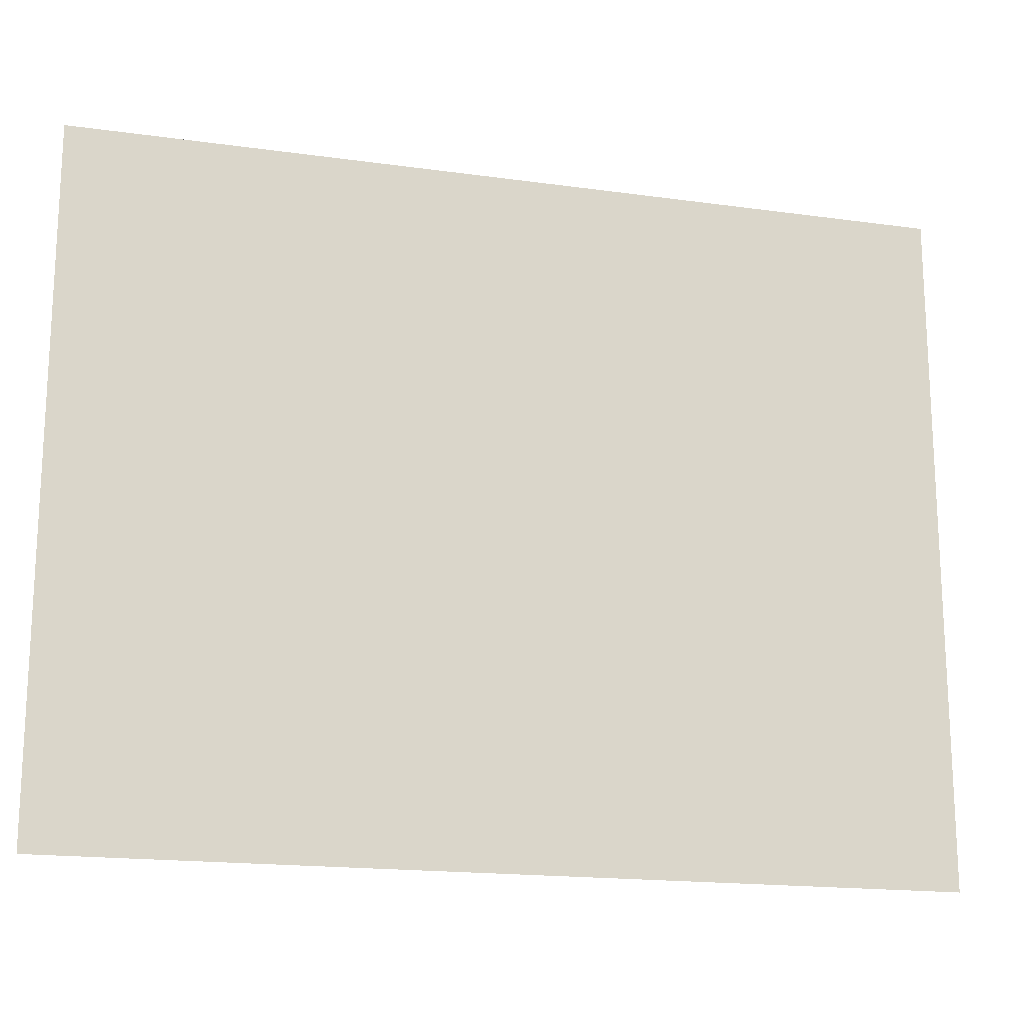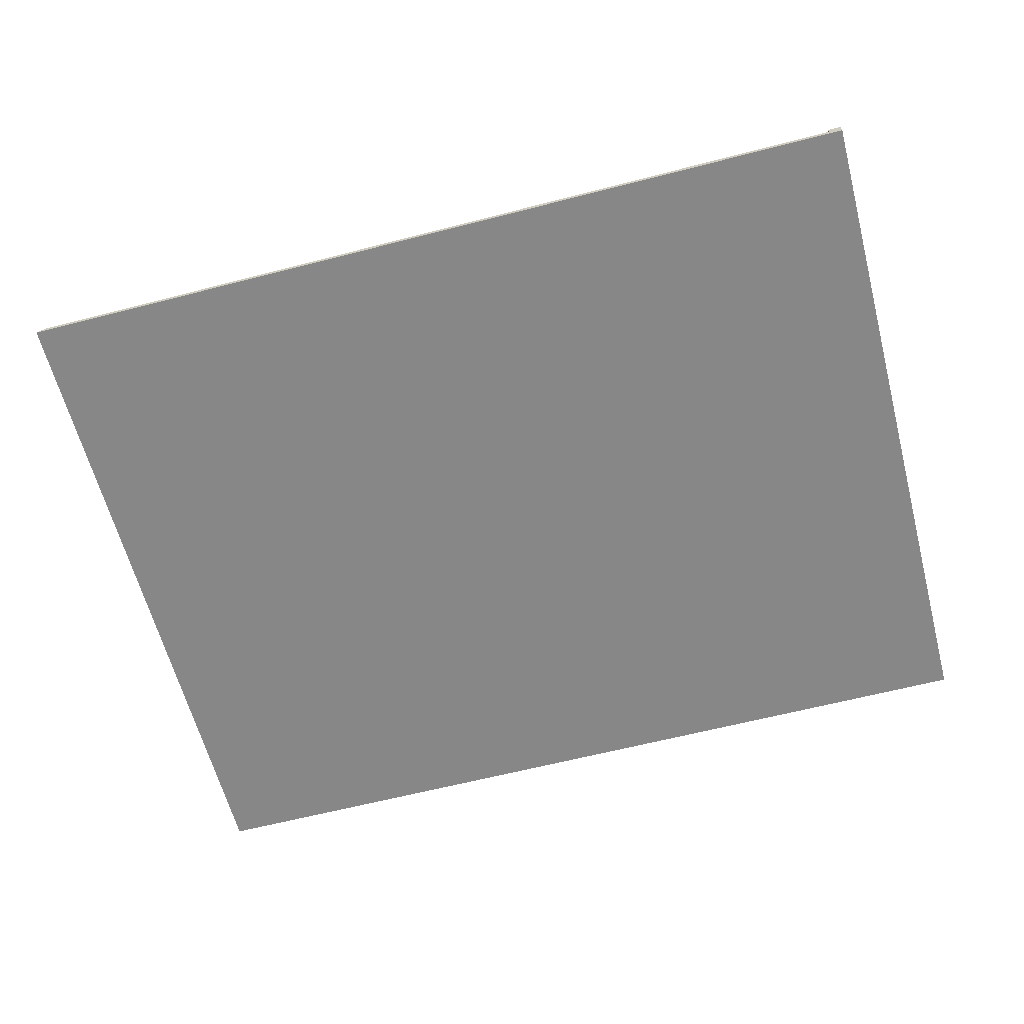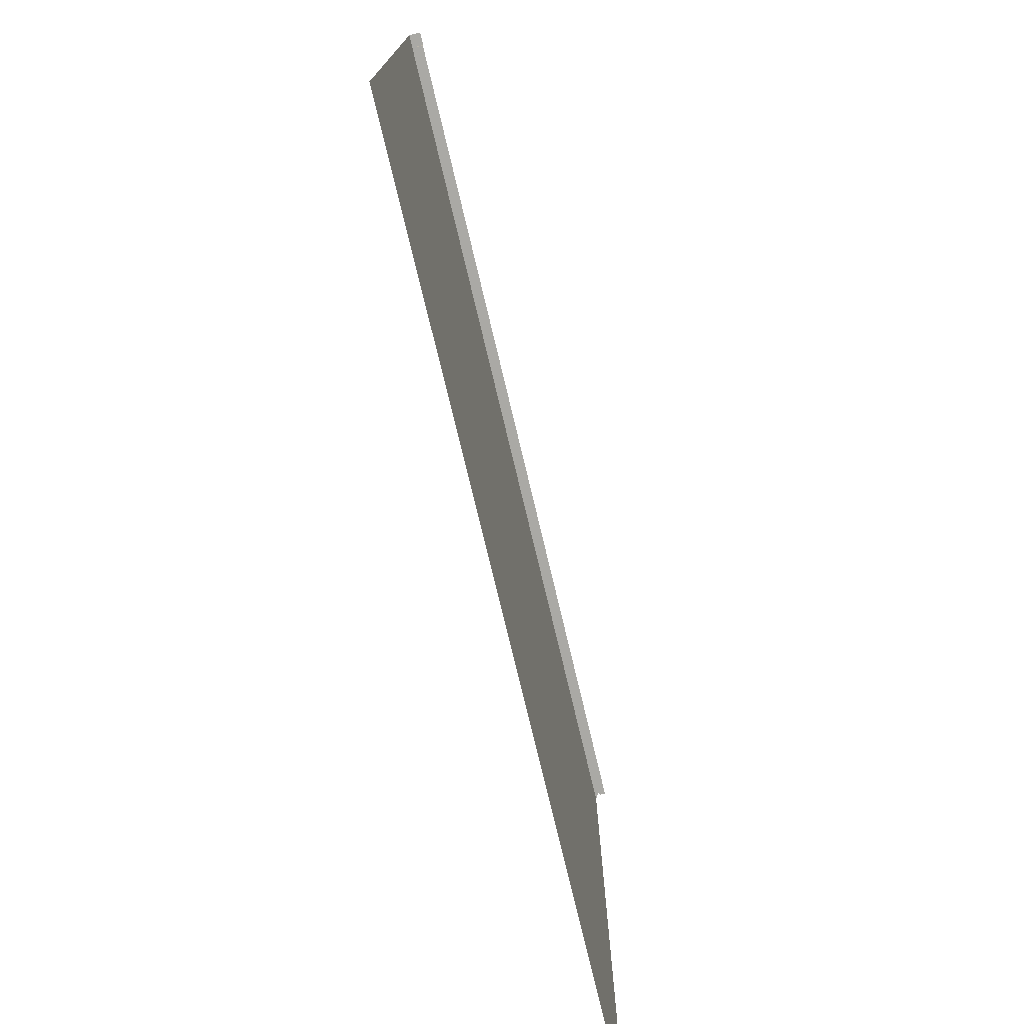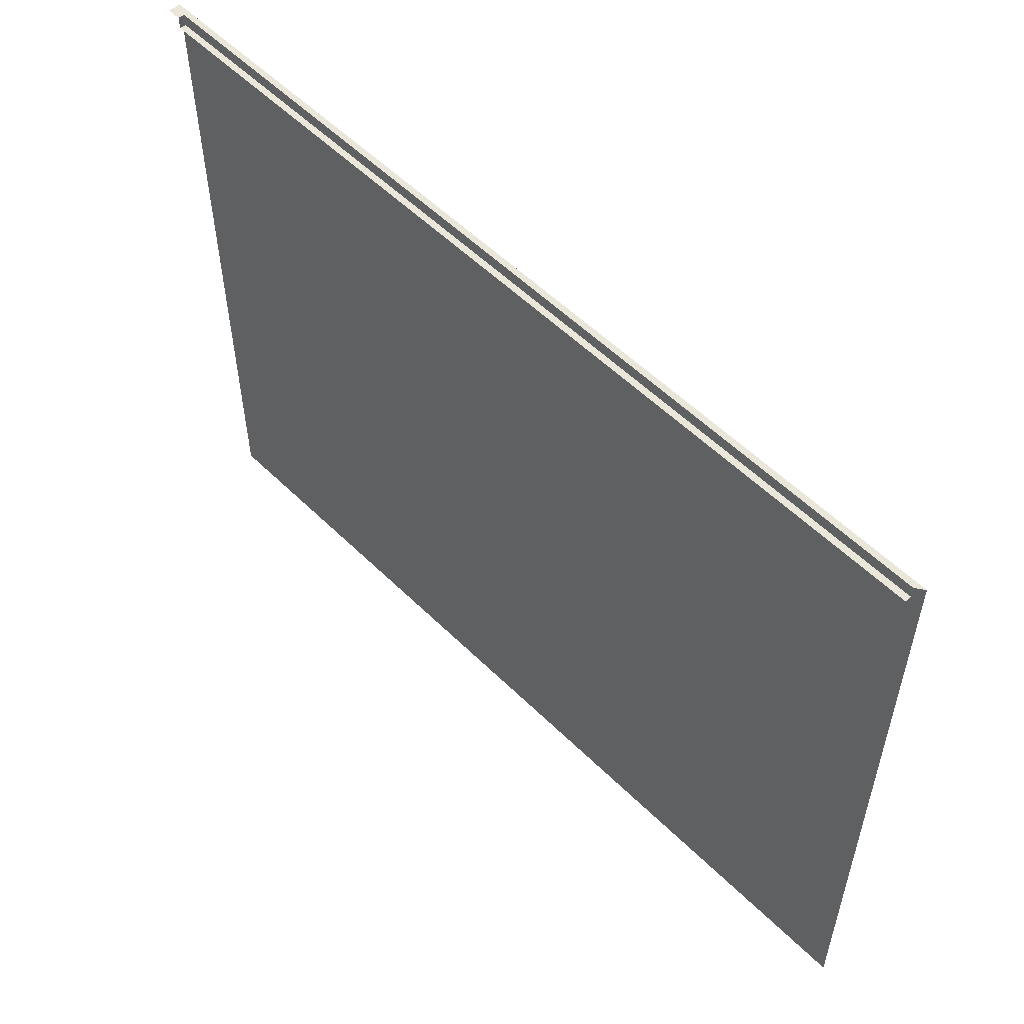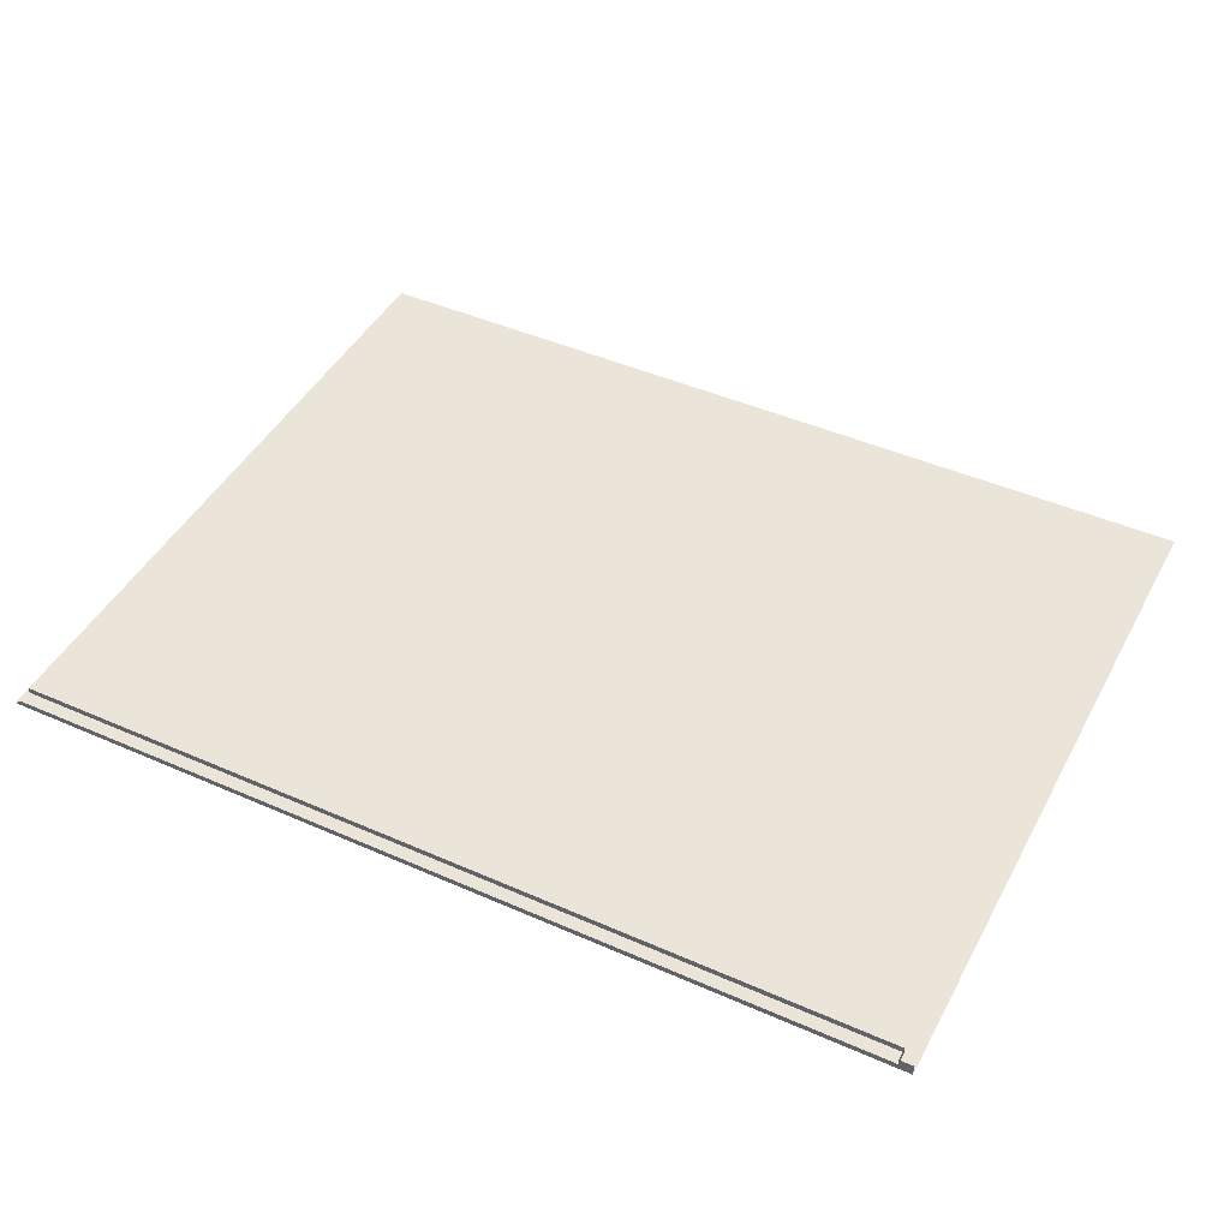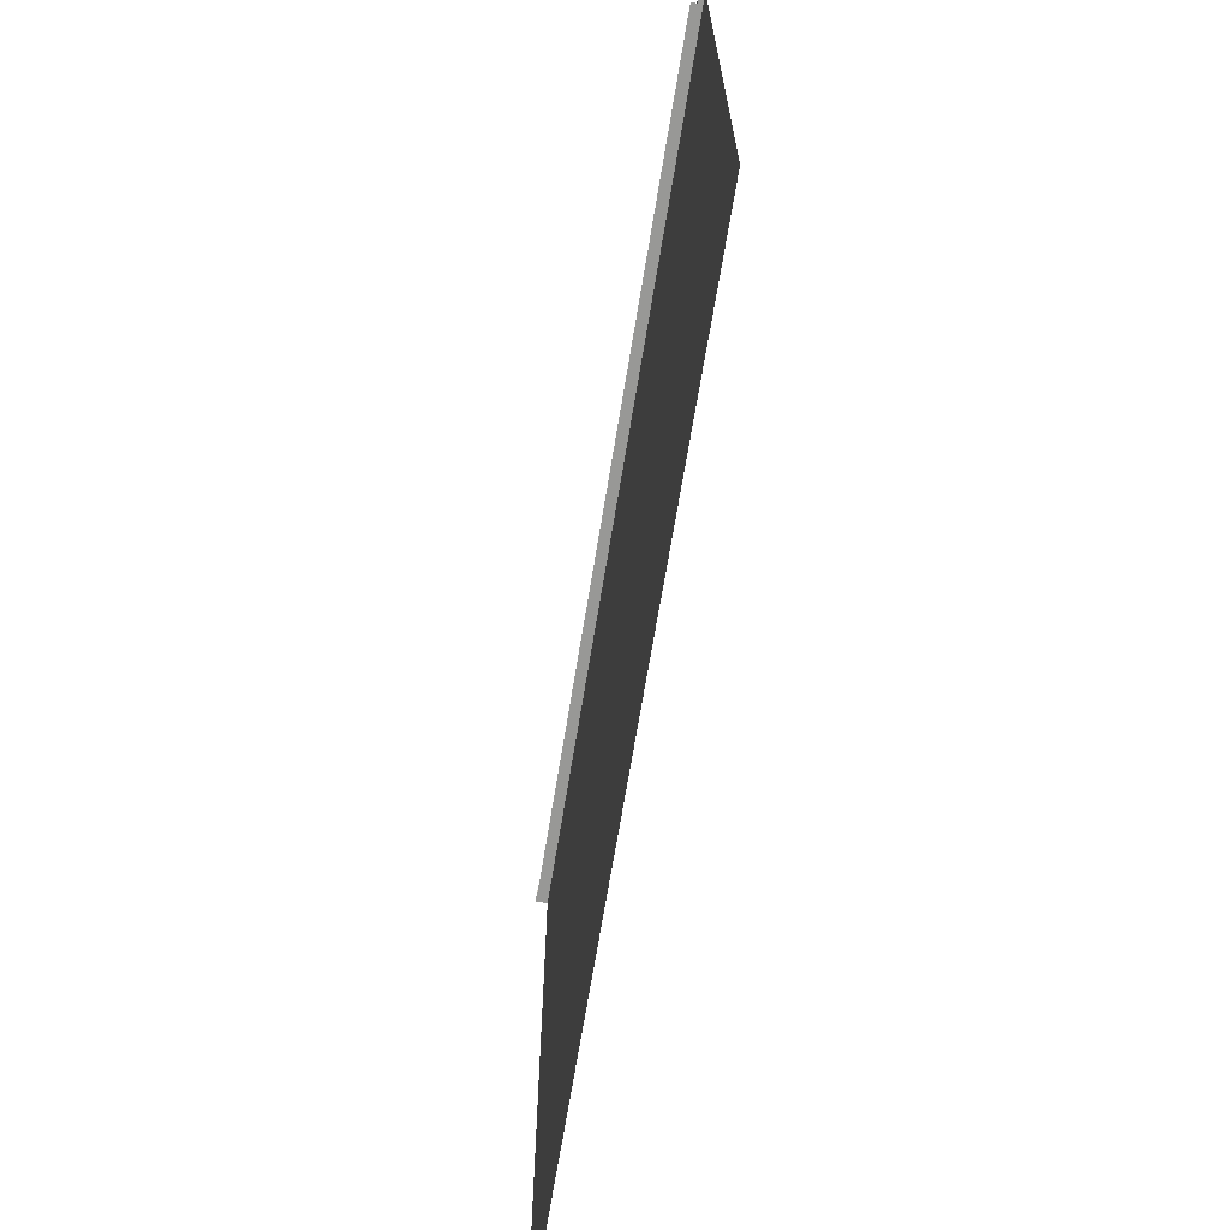
<metadata>
{"format":"obj","ext":"obj","renderer":"f3d","projection":"perspective","resolution":1024,"background":"white","views":[{"elev":-17.5,"azim":-15.4,"up":"+Z"},{"elev":-62.3,"azim":14.7,"up":"+Y"},{"elev":-75.3,"azim":103.4,"up":"+Z"},{"elev":55.0,"azim":-134.0,"up":"+Z"},{"elev":45.2,"azim":27.0,"up":"+Y"},{"elev":-68.5,"azim":-99.3,"up":"+Z"}]}
</metadata>
<code>
v 0.3547 -0.8789 0.2797
v -0.3847 -0.8789 -0.2887
v 0.3547 -0.8789 -0.2887
v -0.3847 -0.8789 0.2901
v 0.3547 -0.8789 0.2901
v -0.3777 -0.874 0.2901
v 0.3547 -0.8689 0.2901
v 0.3437 -0.874 0.2901
v 0.3437 -0.8689 0.2901
v 0.3437 -0.874 0.2797
v -0.3777 -0.8689 0.2797
v -0.3777 -0.874 0.2797
v 0.3437 -0.8689 0.2797
f 1 2 3
f 2 1 4
f 3 2 1
f 4 1 2
f 4 1 5
f 5 1 4
f 5 4 6
f 8 5 6
f 7 5 9
f 9 5 8
f 8 6 10
f 8 10 9
f 12 10 6
f 13 9 10
f 12 11 10
f 13 10 11
f 6 4 5
f 6 5 8
f 9 5 7
f 8 5 9
f 10 6 8
f 9 10 8
f 6 10 12
f 10 9 13
f 10 11 12
f 11 10 13

</code>
